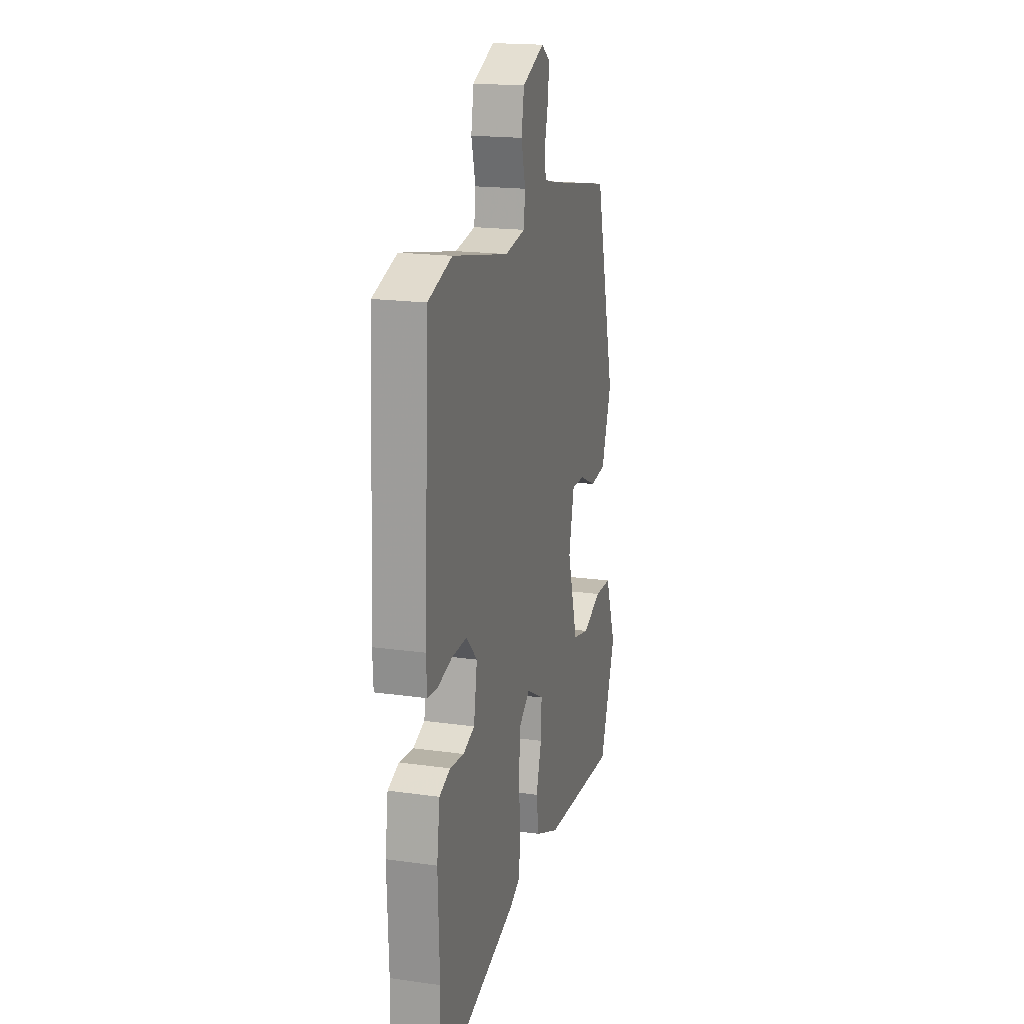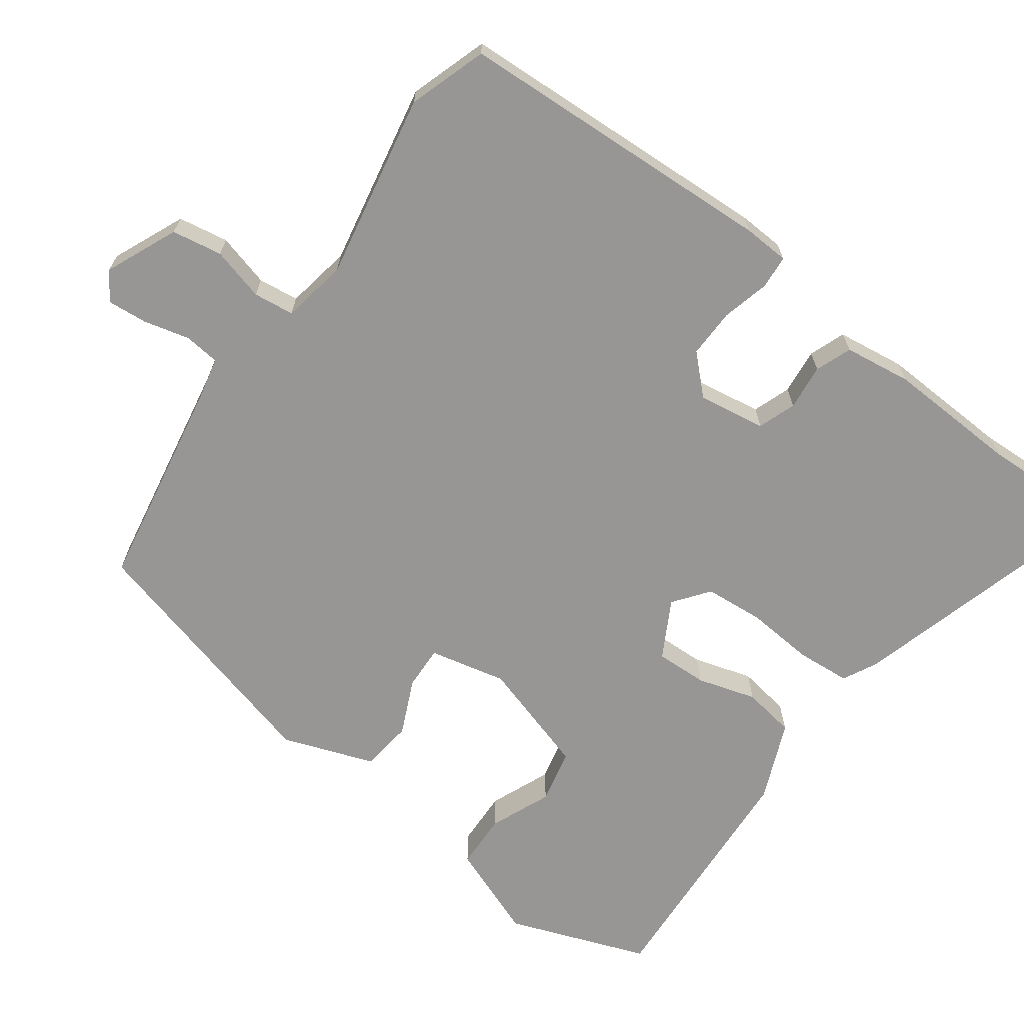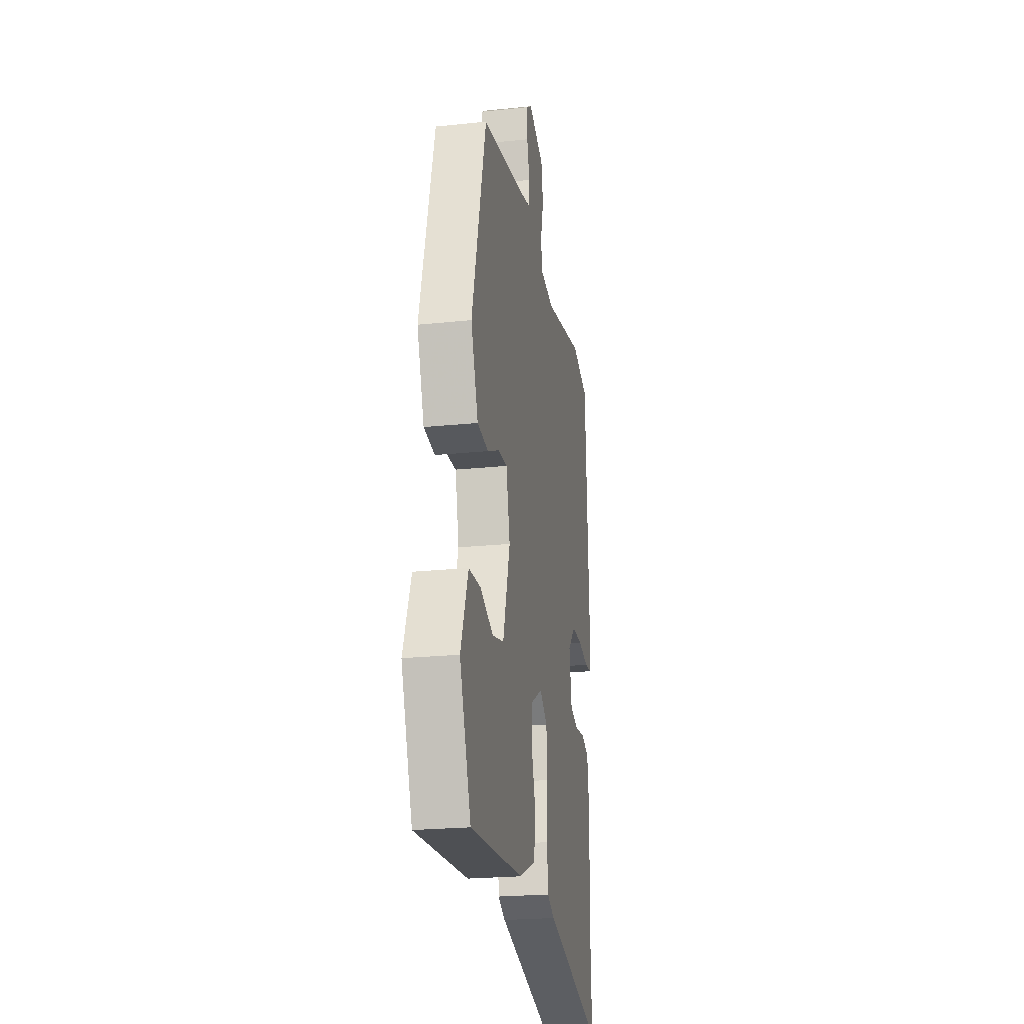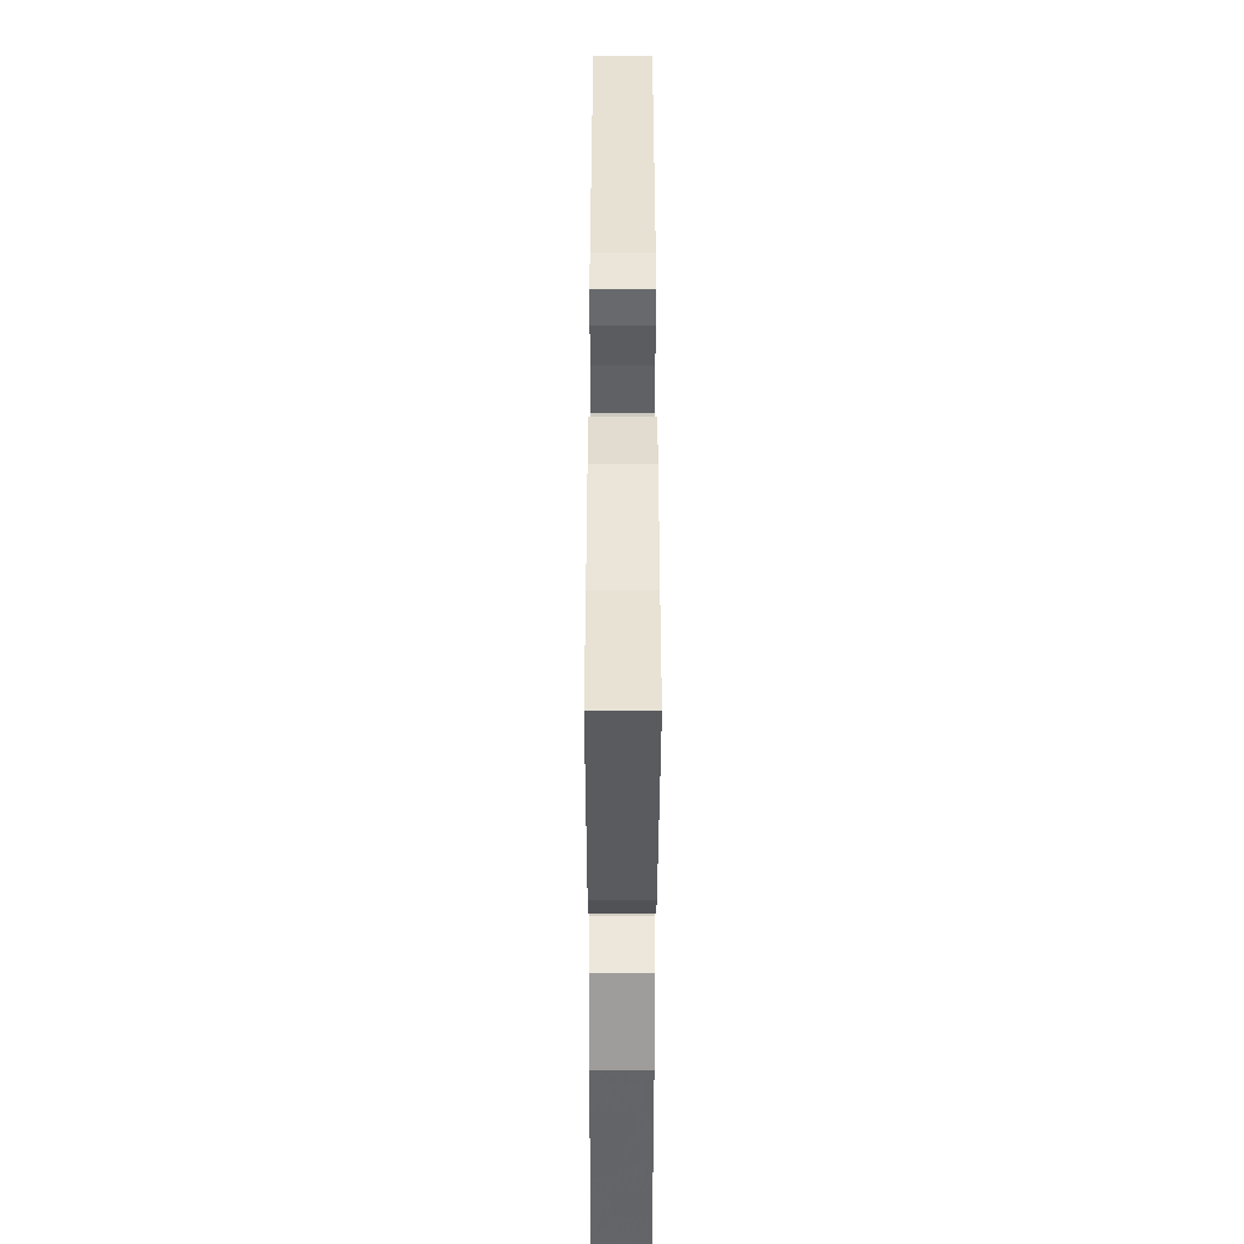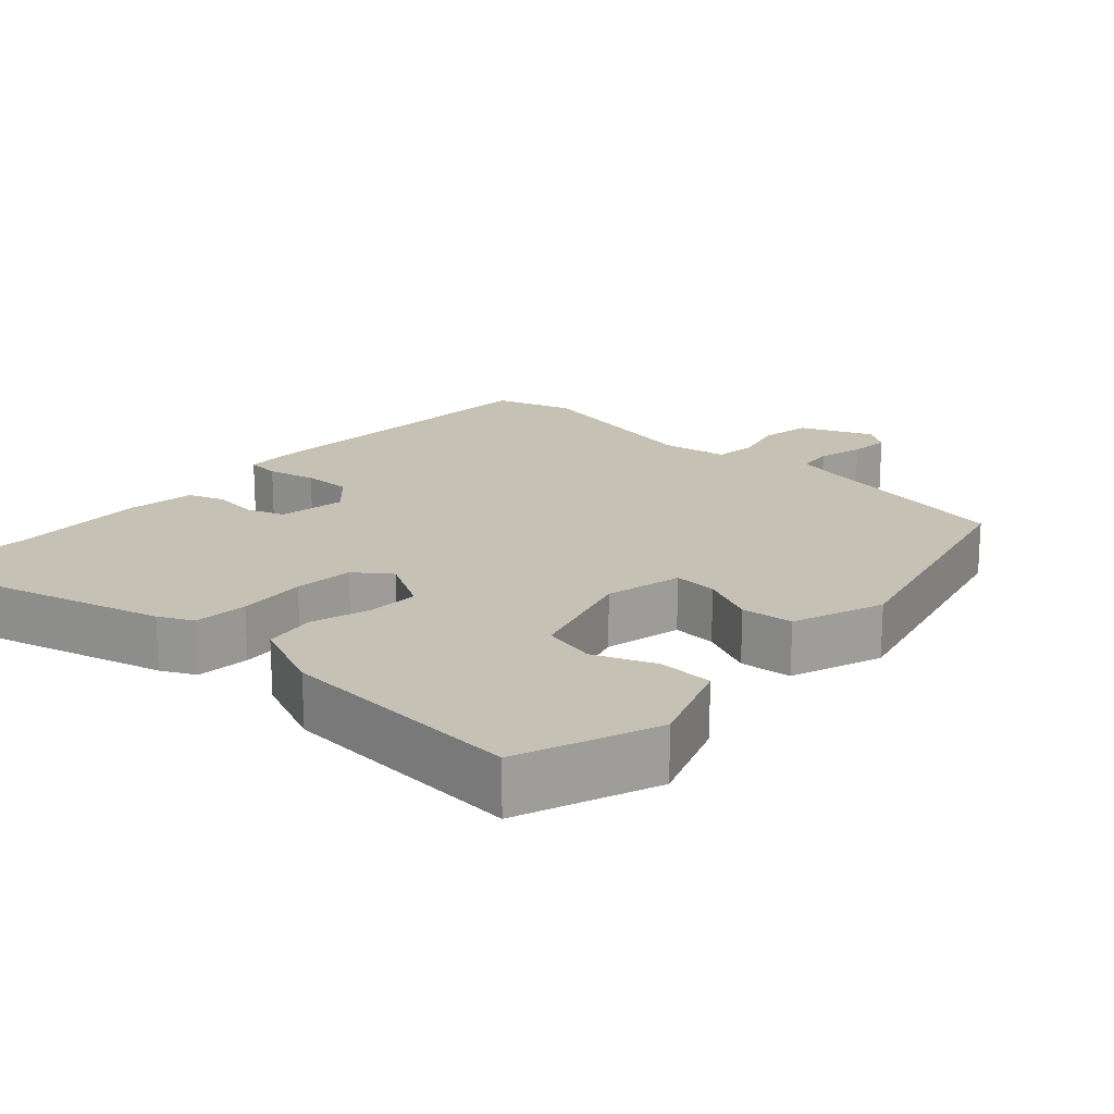
<metadata>
{"format":"obj","ext":"obj","renderer":"f3d","projection":"perspective","resolution":1024,"background":"white","views":[{"elev":18.6,"azim":105.1,"up":"+Z"},{"elev":-67.9,"azim":53.5,"up":"+Y"},{"elev":-22.7,"azim":-79.8,"up":"+Z"},{"elev":-47.6,"azim":89.9,"up":"+Z"},{"elev":18.8,"azim":-137.4,"up":"+Y"}]}
</metadata>
<code>
v 0.412 0.07 0.528
v 0.518 0.07 0.494
v 0.541 0.07 0.057
v 0.538 0.07 -0.005
v 0.493 0.07 -0.009
v 0.428 0.07 0.007
v 0.362 0.07 0.008
v 0.314 0.07 -0.042
v 0.329 0.07 -0.133
v 0.38 0.07 -0.151
v 0.442 0.07 -0.144
v 0.491 0.07 -0.162
v 0.504 0.07 -0.254
v 0.497 0.07 -0.433
v 0.505 0.07 -0.605
v 0.139 0.07 -0.504
v 0.093 0.07 -0.481
v 0.087 0.07 -0.408
v 0.094 0.07 -0.316
v 0.087 0.07 -0.236
v 0.039 0.07 -0.2
v -0.038 0.07 -0.243
v -0.035 0.07 -0.313
v -0.011 0.07 -0.392
v -0.022 0.07 -0.463
v -0.128 0.07 -0.508
v -0.463 0.07 -0.53
v -0.534 0.07 -0.342
v -0.486 0.07 -0.215
v -0.411 0.07 -0.212
v -0.328 0.07 -0.246
v -0.255 0.07 -0.229
v -0.209 0.07 -0.074
v -0.233 0.07 0.03
v -0.292 0.07 0.027
v -0.366 0.07 -0.007
v -0.436 0.07 0.001
v -0.481 0.07 0.124
v -0.391 0.07 0.474
v -0.104 0.07 0.527
v -0.048 0.07 0.54
v -0.043 0.07 0.588
v -0.059 0.07 0.65
v -0.064 0.07 0.704
v -0.026 0.07 0.73
v 0.072 0.07 0.688
v 0.084 0.07 0.62
v 0.065 0.07 0.548
v 0.072 0.07 0.493
v 0.161 0.07 0.478
v 0.412 0 0.528
v 0.518 0 0.494
v 0.541 0 0.057
v 0.538 0 -0.005
v 0.493 0 -0.009
v 0.428 0 0.007
v 0.362 0 0.008
v 0.314 0 -0.042
v 0.329 0 -0.133
v 0.38 0 -0.151
v 0.442 0 -0.144
v 0.491 0 -0.162
v 0.504 0 -0.254
v 0.497 0 -0.433
v 0.505 0 -0.605
v 0.139 0 -0.504
v 0.093 0 -0.481
v 0.087 0 -0.408
v 0.094 0 -0.316
v 0.087 0 -0.236
v 0.039 0 -0.2
v -0.038 0 -0.243
v -0.035 0 -0.313
v -0.011 0 -0.392
v -0.022 0 -0.463
v -0.128 0 -0.508
v -0.463 0 -0.53
v -0.534 0 -0.342
v -0.486 0 -0.215
v -0.411 0 -0.212
v -0.328 0 -0.246
v -0.255 0 -0.229
v -0.209 0 -0.074
v -0.233 0 0.03
v -0.292 0 0.027
v -0.366 0 -0.007
v -0.436 0 0.001
v -0.481 0 0.124
v -0.391 0 0.474
v -0.104 0 0.527
v -0.048 0 0.54
v -0.043 0 0.588
v -0.059 0 0.65
v -0.064 0 0.704
v -0.026 0 0.73
v 0.072 0 0.688
v 0.084 0 0.62
v 0.065 0 0.548
v 0.072 0 0.493
v 0.161 0 0.478
f 45 46 47 48
f 45 48 49
f 42 43 44 45
f 41 42 45 49
f 40 41 49
f 39 40 49
f 38 39 49 50
f 35 36 37 38
f 34 35 38 50
f 28 29 30 31
f 28 31 32
f 27 28 32
f 26 27 32
f 23 24 25 26
f 22 23 26 32
f 21 22 32 33
f 16 17 18 19
f 14 15 16 19
f 14 19 20
f 13 14 20 21
f 10 11 12 13
f 9 10 13 21
f 3 4 5 6
f 3 6 7
f 2 3 7
f 1 2 7 8
f 34 50 1 8
f 21 33 34
f 8 9 21 34
f 98 97 96 95
f 99 98 95
f 95 94 93 92
f 99 95 92 91
f 99 91 90
f 99 90 89
f 100 99 89 88
f 88 87 86 85
f 100 88 85 84
f 81 80 79 78
f 82 81 78
f 82 78 77
f 82 77 76
f 76 75 74 73
f 82 76 73 72
f 83 82 72 71
f 69 68 67 66
f 69 66 65 64
f 70 69 64
f 71 70 64 63
f 63 62 61 60
f 71 63 60 59
f 56 55 54 53
f 57 56 53
f 57 53 52
f 58 57 52 51
f 58 51 100 84
f 84 83 71
f 84 71 59 58
f 1 51 52 2
f 2 52 53 3
f 3 53 54 4
f 4 54 55 5
f 5 55 56 6
f 6 56 57 7
f 7 57 58 8
f 8 58 59 9
f 9 59 60 10
f 10 60 61 11
f 11 61 62 12
f 12 62 63 13
f 13 63 64 14
f 14 64 65 15
f 15 65 66 16
f 16 66 67 17
f 17 67 68 18
f 18 68 69 19
f 19 69 70 20
f 20 70 71 21
f 21 71 72 22
f 22 72 73 23
f 23 73 74 24
f 24 74 75 25
f 25 75 76 26
f 26 76 77 27
f 27 77 78 28
f 28 78 79 29
f 29 79 80 30
f 30 80 81 31
f 31 81 82 32
f 32 82 83 33
f 33 83 84 34
f 34 84 85 35
f 35 85 86 36
f 36 86 87 37
f 37 87 88 38
f 38 88 89 39
f 39 89 90 40
f 40 90 91 41
f 41 91 92 42
f 42 92 93 43
f 43 93 94 44
f 44 94 95 45
f 45 95 96 46
f 46 96 97 47
f 47 97 98 48
f 48 98 99 49
f 49 99 100 50
f 50 100 51 1

</code>
